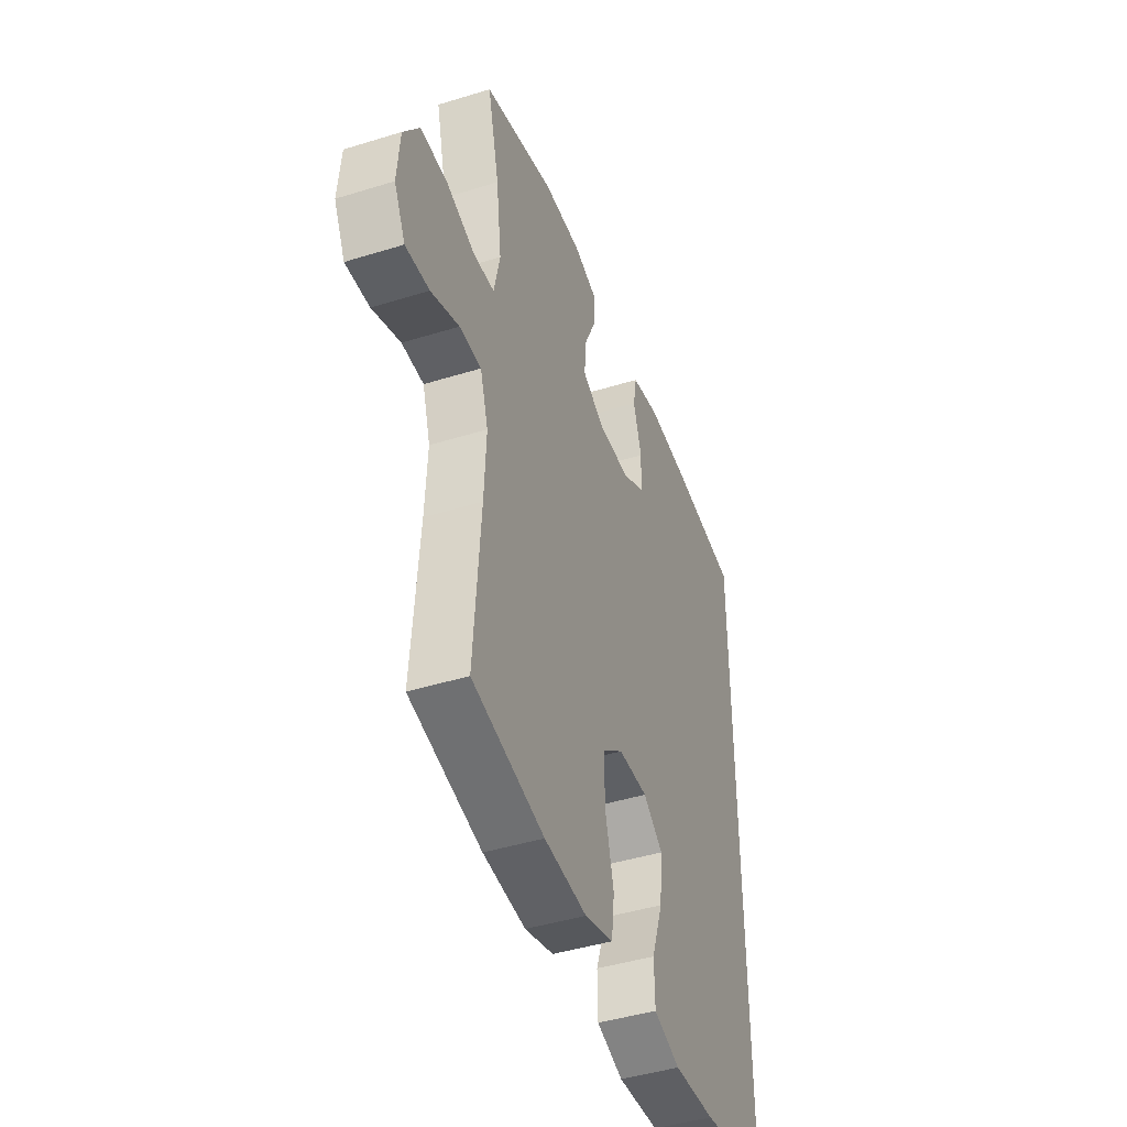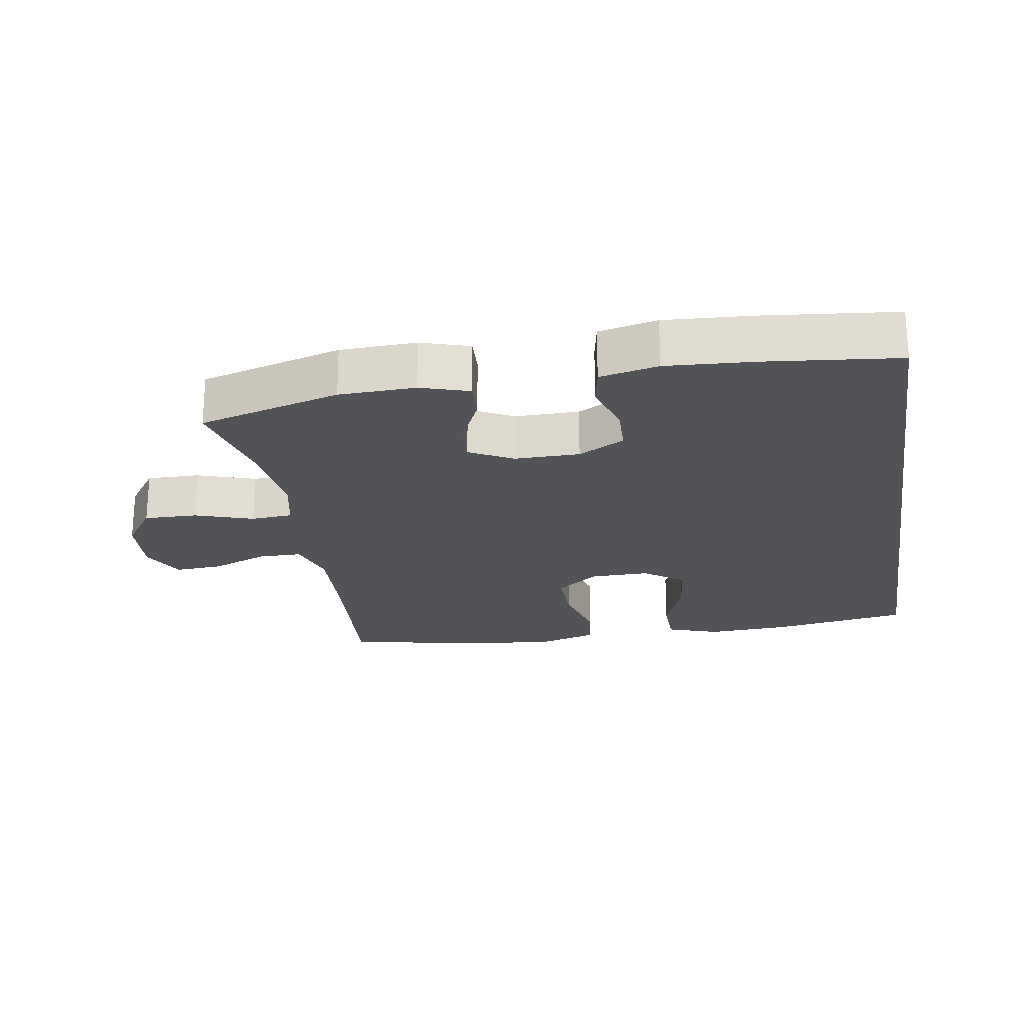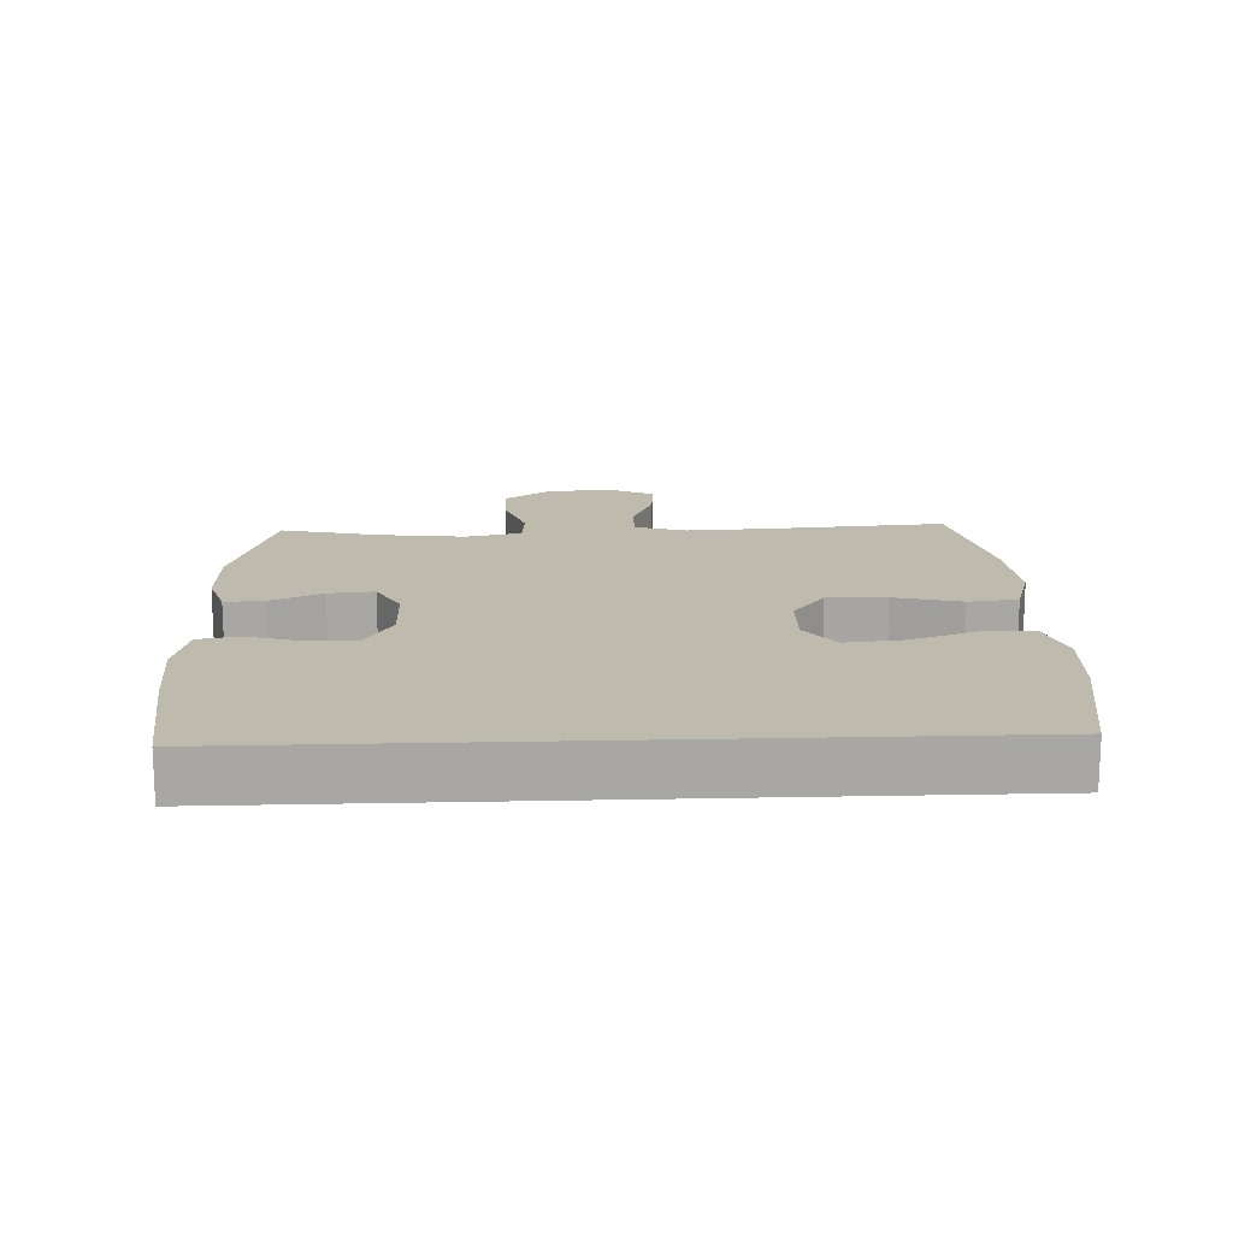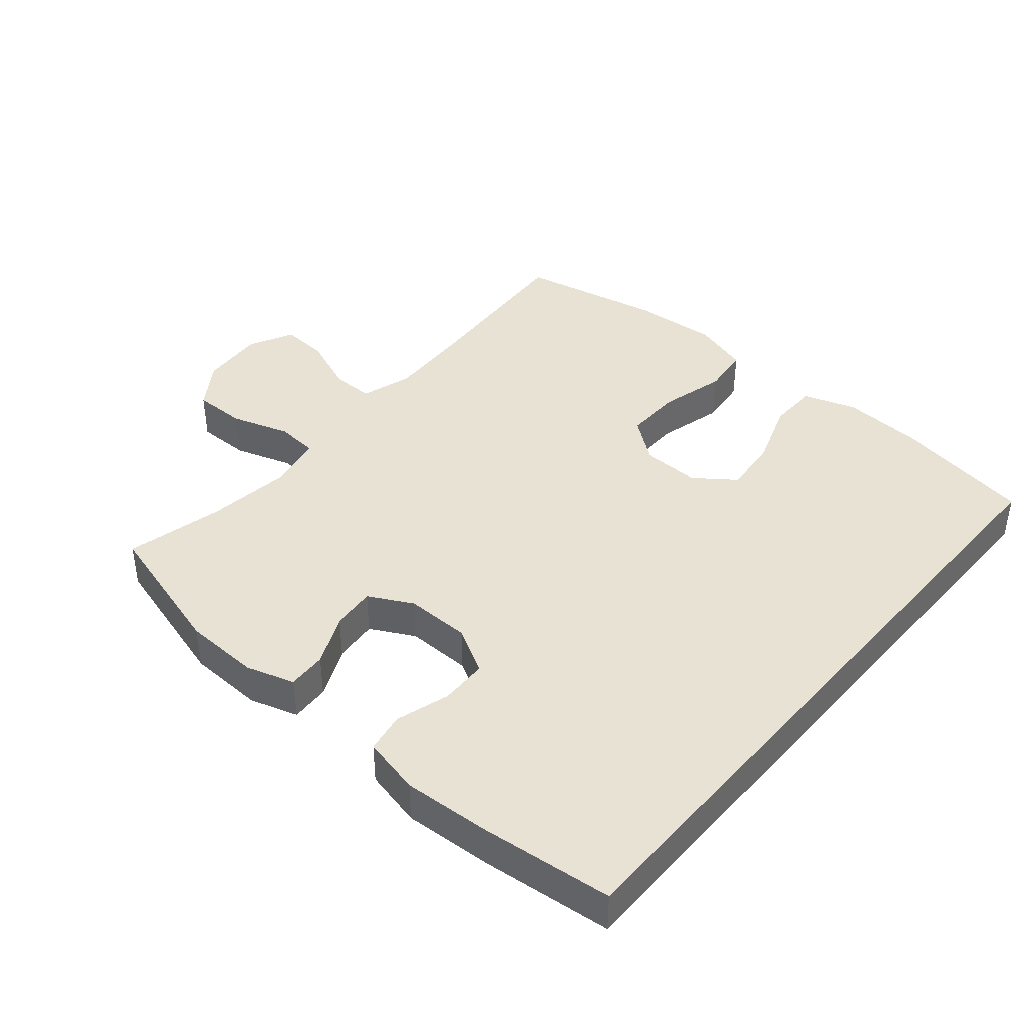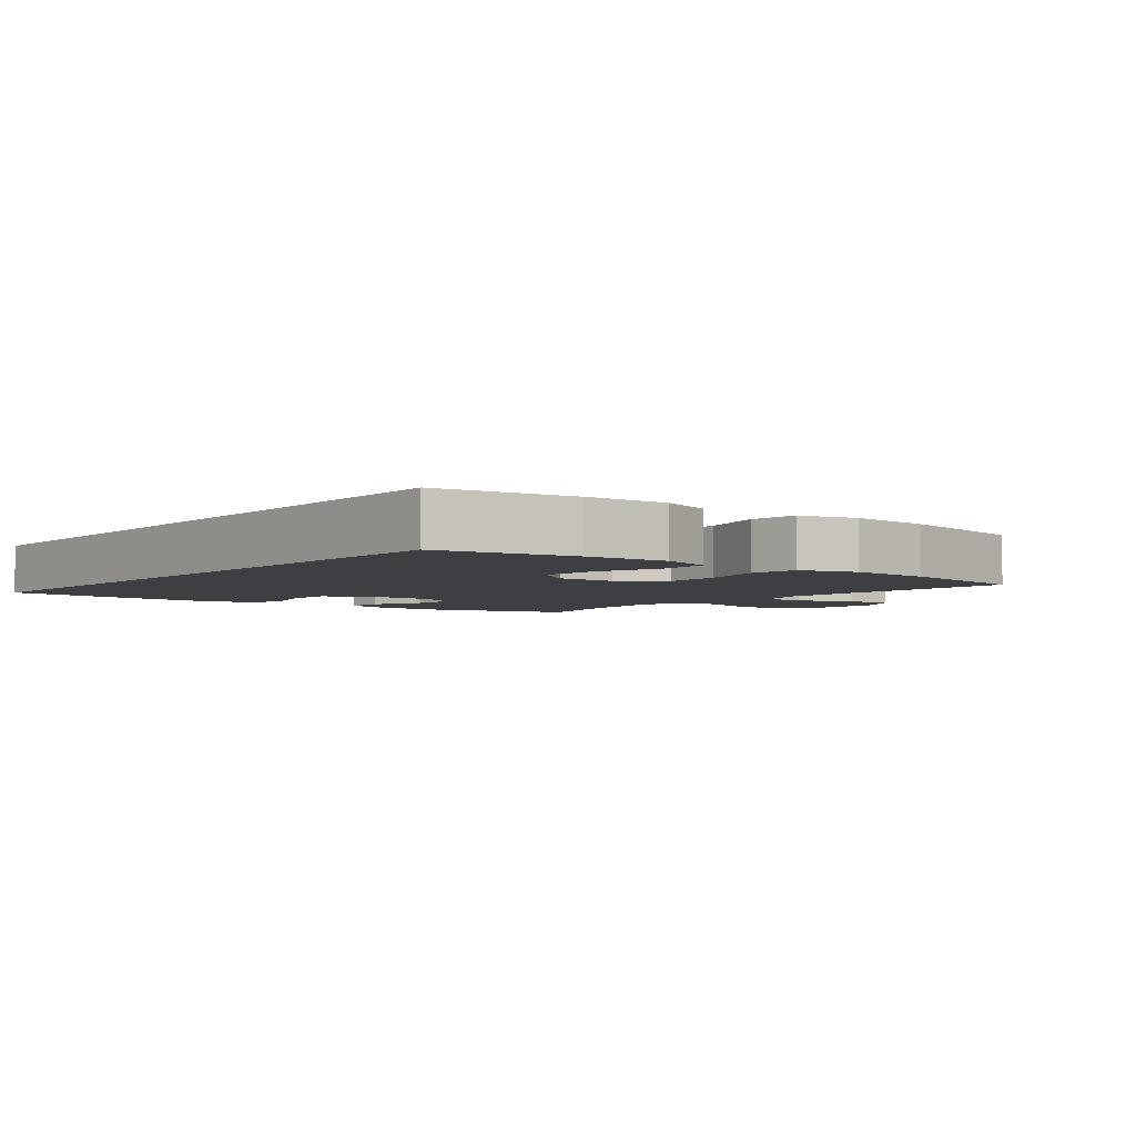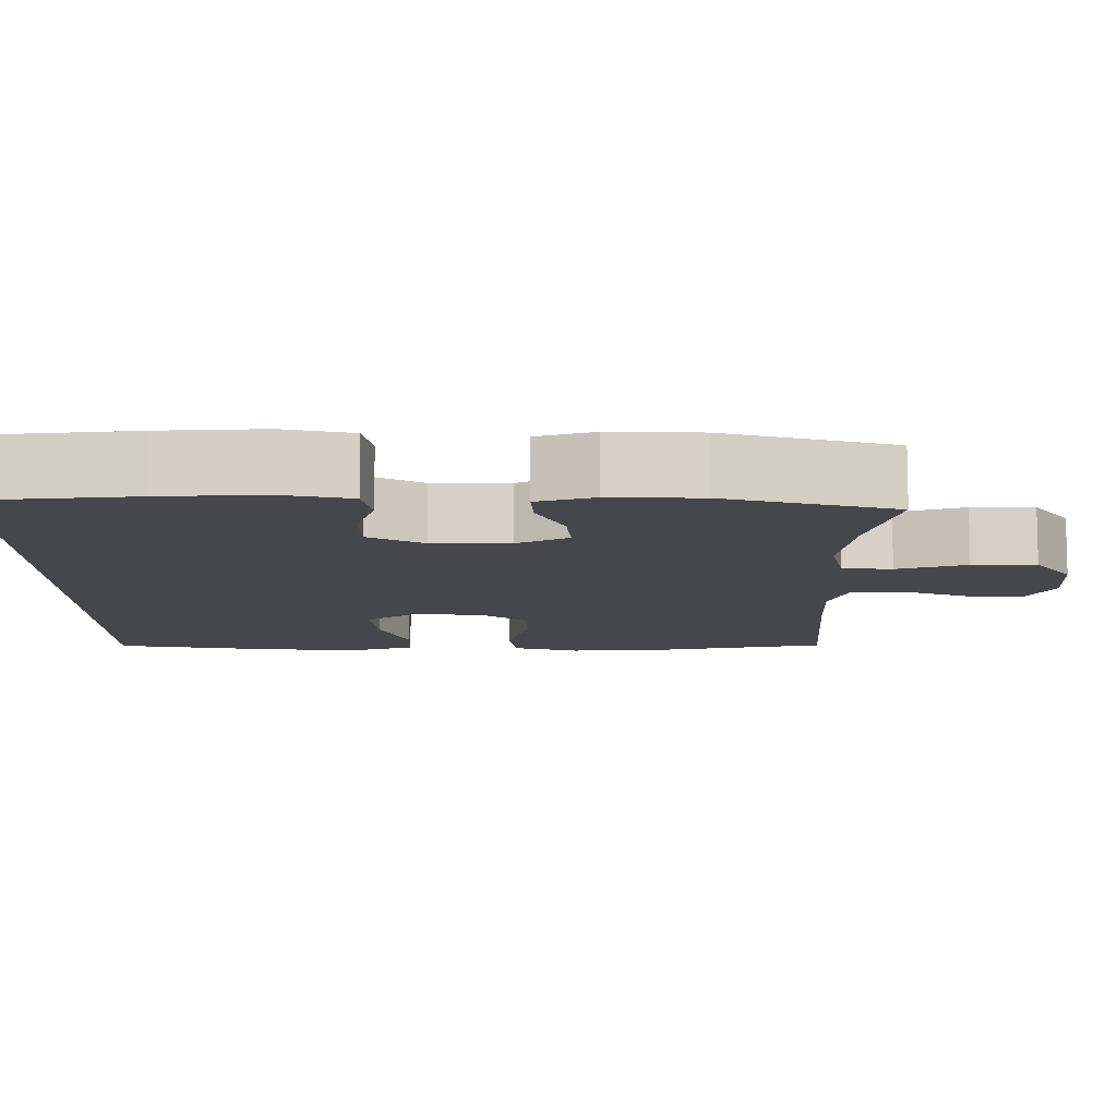
<metadata>
{"format":"obj","ext":"obj","renderer":"f3d","projection":"perspective","resolution":1024,"background":"white","views":[{"elev":-44.3,"azim":-70.1,"up":"+Z"},{"elev":-22.3,"azim":9.2,"up":"+Y"},{"elev":15.8,"azim":87.6,"up":"+Y"},{"elev":40.9,"azim":40.5,"up":"+Y"},{"elev":-4.0,"azim":141.2,"up":"+Y"},{"elev":79.8,"azim":-180.0,"up":"+Z"}]}
</metadata>
<code>
v -0.5 0.07 -0.5
v -0.48 0.07 -0.23
v -0.474 0.07 -0.109
v -0.498 0.07 -0.032
v -0.564 0.07 -0.032
v -0.649 0.07 -0.066
v -0.721 0.07 -0.071
v -0.755 0.07 -0.003
v -0.747 0.07 0.095
v -0.699 0.07 0.164
v -0.618 0.07 0.163
v -0.53 0.07 0.134
v -0.467 0.07 0.139
v -0.449 0.07 0.223
v -0.465 0.07 0.351
v -0.5 0.07 0.5
v -0.286 0.07 0.561
v -0.171 0.07 0.565
v -0.098 0.07 0.542
v -0.101 0.07 0.483
v -0.136 0.07 0.406
v -0.142 0.07 0.338
v -0.076 0.07 0.303
v 0.022 0.07 0.304
v 0.092 0.07 0.343
v 0.094 0.07 0.415
v 0.069 0.07 0.497
v 0.08 0.07 0.558
v 0.168 0.07 0.578
v 0.3 0.07 0.57
v 0.5 0.07 0.549
v 0.5 0.07 -0.505
v 0.293 0.07 -0.541
v 0.167 0.07 -0.549
v 0.087 0.07 -0.522
v 0.085 0.07 -0.447
v 0.12 0.07 -0.348
v 0.129 0.07 -0.261
v 0.069 0.07 -0.216
v -0.021 0.07 -0.218
v -0.085 0.07 -0.267
v -0.083 0.07 -0.355
v -0.057 0.07 -0.455
v -0.066 0.07 -0.529
v -0.153 0.07 -0.555
v -0.282 0.07 -0.545
v -0.5 0 -0.5
v -0.48 0 -0.23
v -0.474 0 -0.109
v -0.498 0 -0.032
v -0.564 0 -0.032
v -0.649 0 -0.066
v -0.721 0 -0.071
v -0.755 0 -0.003
v -0.747 0 0.095
v -0.699 0 0.164
v -0.618 0 0.163
v -0.53 0 0.134
v -0.467 0 0.139
v -0.449 0 0.223
v -0.465 0 0.351
v -0.5 0 0.5
v -0.286 0 0.561
v -0.171 0 0.565
v -0.098 0 0.542
v -0.101 0 0.483
v -0.136 0 0.406
v -0.142 0 0.338
v -0.076 0 0.303
v 0.022 0 0.304
v 0.092 0 0.343
v 0.094 0 0.415
v 0.069 0 0.497
v 0.08 0 0.558
v 0.168 0 0.578
v 0.3 0 0.57
v 0.5 0 0.549
v 0.5 0 -0.505
v 0.293 0 -0.541
v 0.167 0 -0.549
v 0.087 0 -0.522
v 0.085 0 -0.447
v 0.12 0 -0.348
v 0.129 0 -0.261
v 0.069 0 -0.216
v -0.021 0 -0.218
v -0.085 0 -0.267
v -0.083 0 -0.355
v -0.057 0 -0.455
v -0.066 0 -0.529
v -0.153 0 -0.555
v -0.282 0 -0.545
f 45 46 1 2
f 42 43 44 45
f 41 42 45 2
f 40 41 2 3
f 39 40 3 4
f 34 35 36 37
f 34 37 38
f 33 34 38
f 32 33 38
f 31 32 38 39
f 26 27 28 29
f 25 26 29 30
f 18 19 20 21
f 18 21 22
f 15 16 17 18
f 14 15 18 22
f 13 14 22 23
f 9 10 11 12
f 9 12 13
f 8 9 13
f 5 6 7 8
f 4 5 8 13
f 25 30 31 39
f 24 25 39 4
f 4 13 23 24
f 48 47 92 91
f 91 90 89 88
f 48 91 88 87
f 49 48 87 86
f 50 49 86 85
f 83 82 81 80
f 84 83 80
f 84 80 79
f 84 79 78
f 85 84 78 77
f 75 74 73 72
f 76 75 72 71
f 67 66 65 64
f 68 67 64
f 64 63 62 61
f 68 64 61 60
f 69 68 60 59
f 58 57 56 55
f 59 58 55
f 59 55 54
f 54 53 52 51
f 59 54 51 50
f 85 77 76 71
f 50 85 71 70
f 70 69 59 50
f 1 47 48 2
f 2 48 49 3
f 3 49 50 4
f 4 50 51 5
f 5 51 52 6
f 6 52 53 7
f 7 53 54 8
f 8 54 55 9
f 9 55 56 10
f 10 56 57 11
f 11 57 58 12
f 12 58 59 13
f 13 59 60 14
f 14 60 61 15
f 15 61 62 16
f 16 62 63 17
f 17 63 64 18
f 18 64 65 19
f 19 65 66 20
f 20 66 67 21
f 21 67 68 22
f 22 68 69 23
f 23 69 70 24
f 24 70 71 25
f 25 71 72 26
f 26 72 73 27
f 27 73 74 28
f 28 74 75 29
f 29 75 76 30
f 30 76 77 31
f 31 77 78 32
f 32 78 79 33
f 33 79 80 34
f 34 80 81 35
f 35 81 82 36
f 36 82 83 37
f 37 83 84 38
f 38 84 85 39
f 39 85 86 40
f 40 86 87 41
f 41 87 88 42
f 42 88 89 43
f 43 89 90 44
f 44 90 91 45
f 45 91 92 46
f 46 92 47 1

</code>
